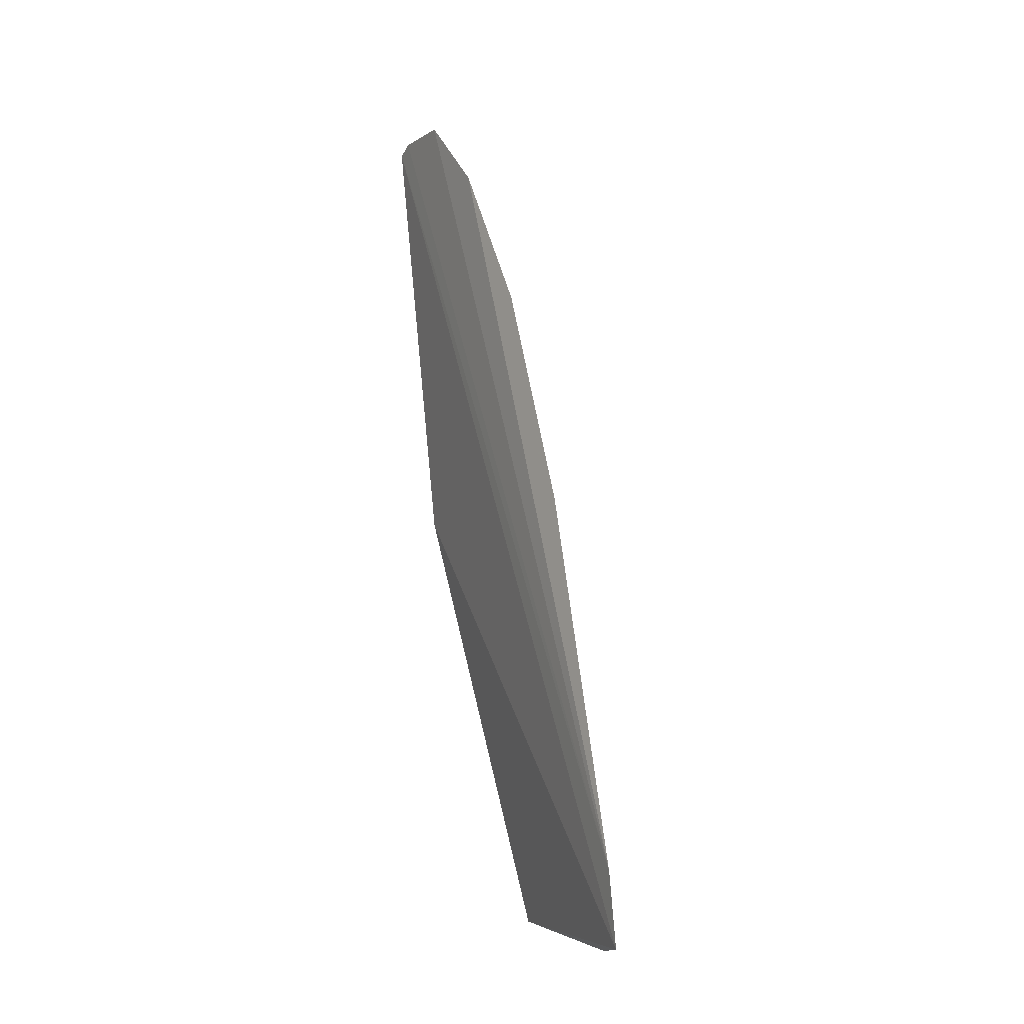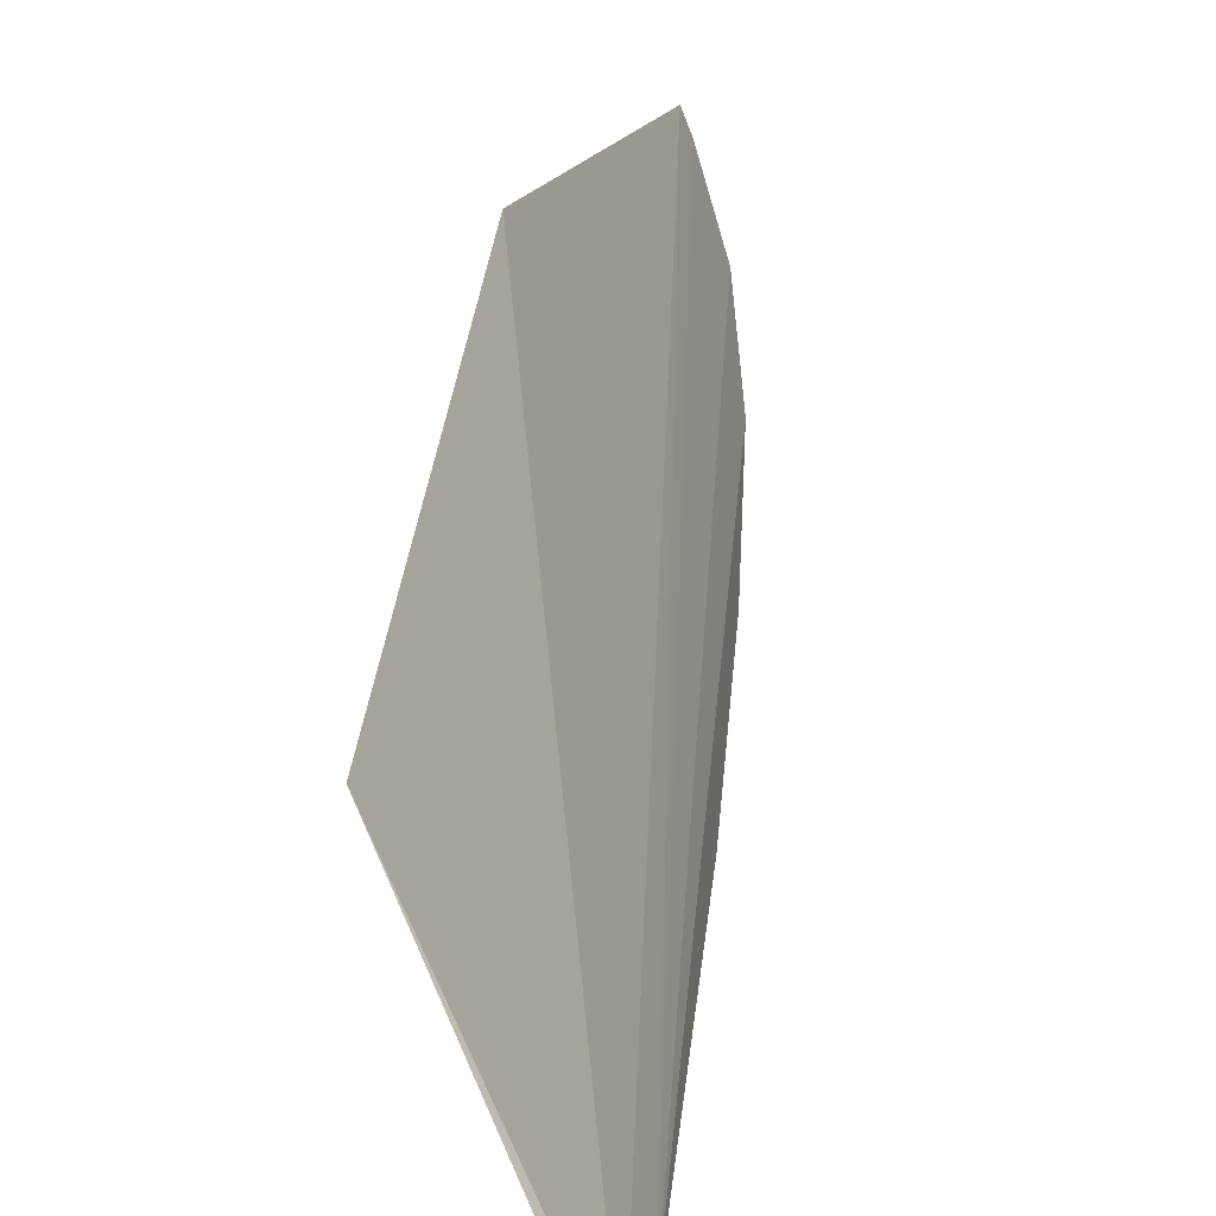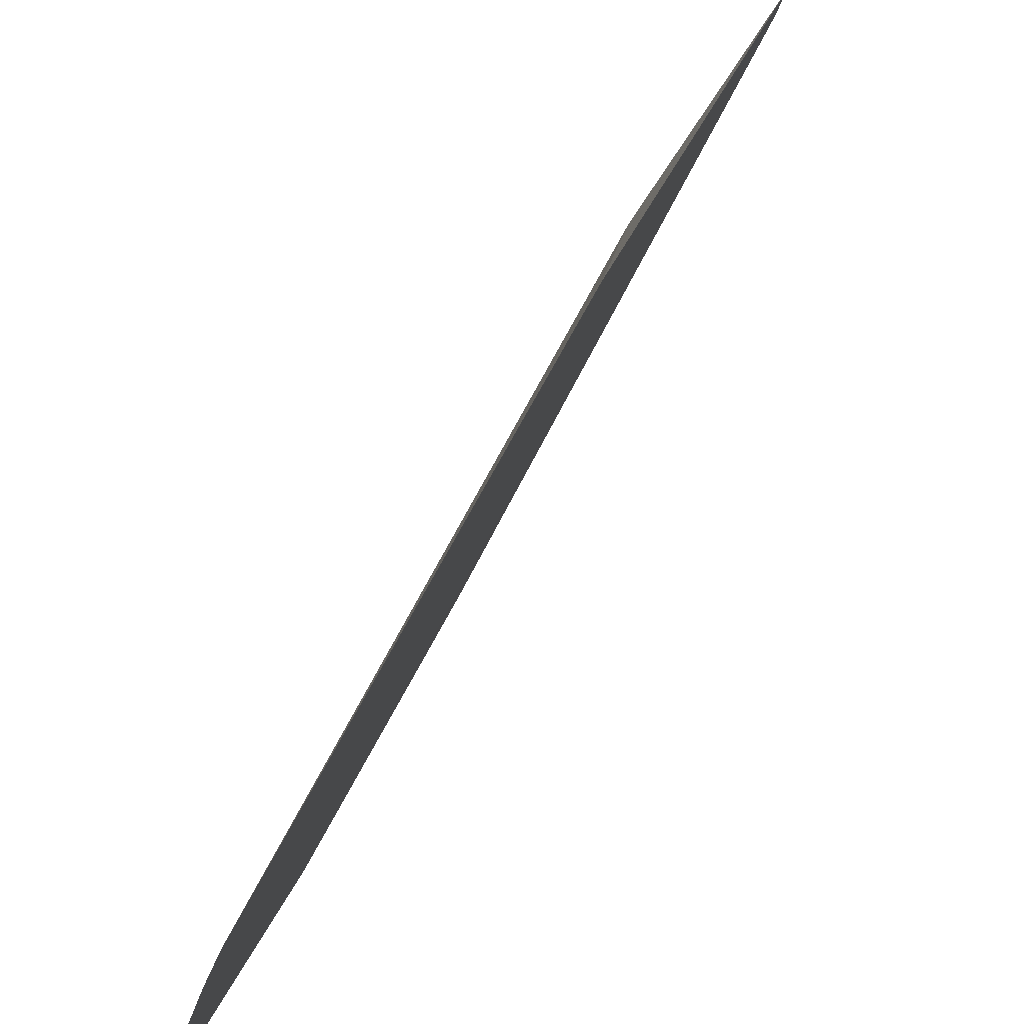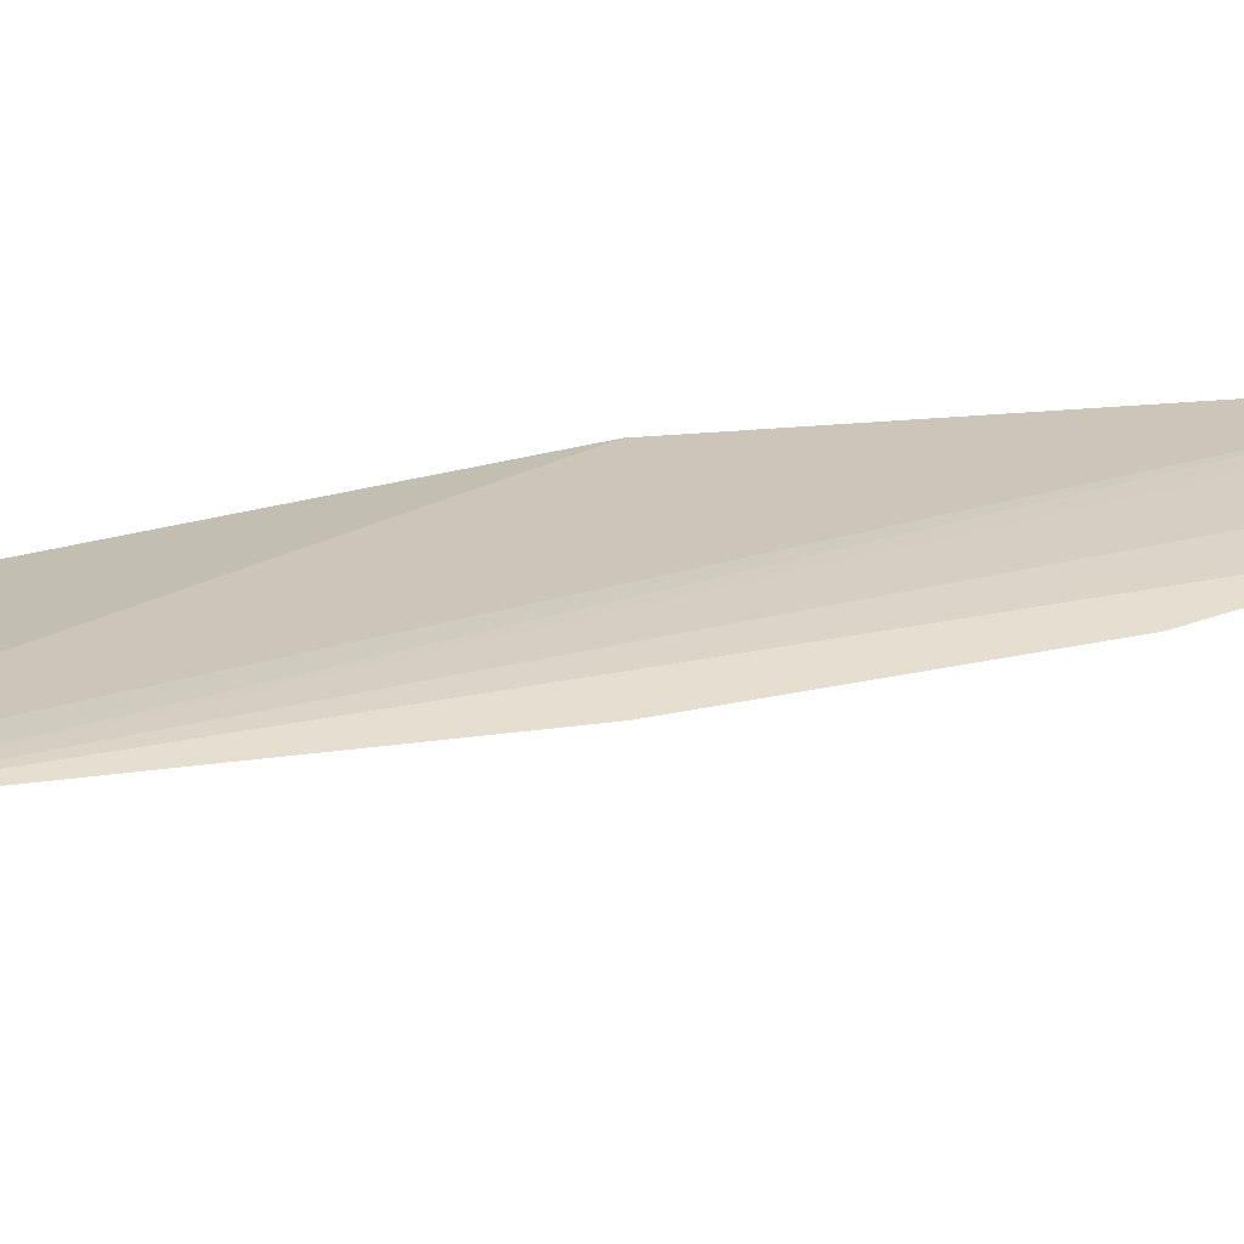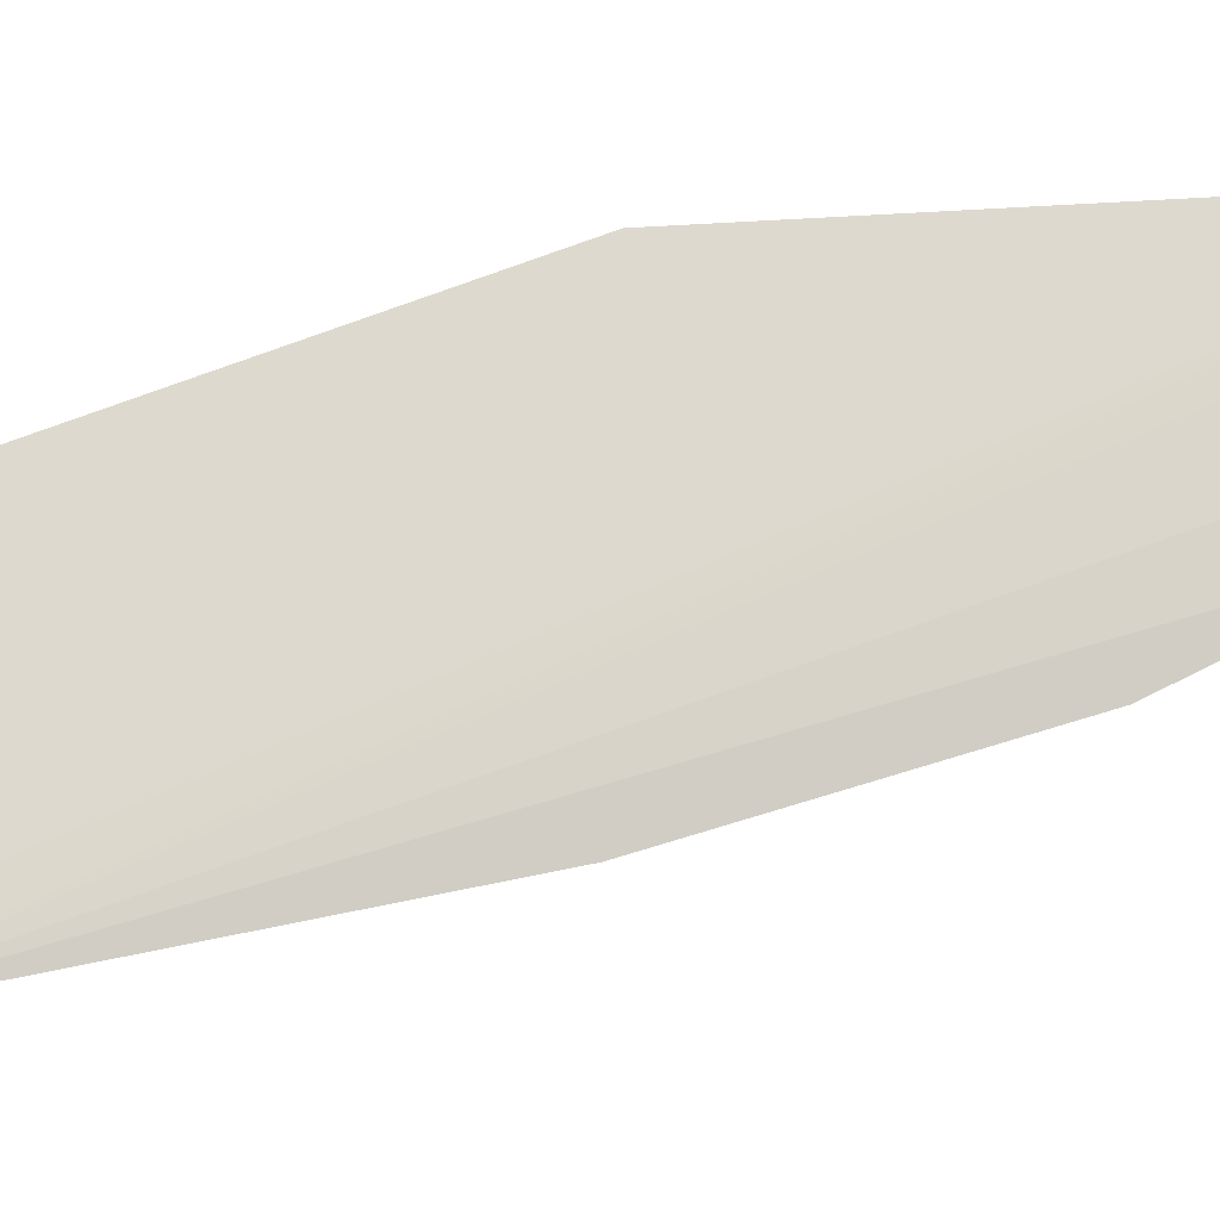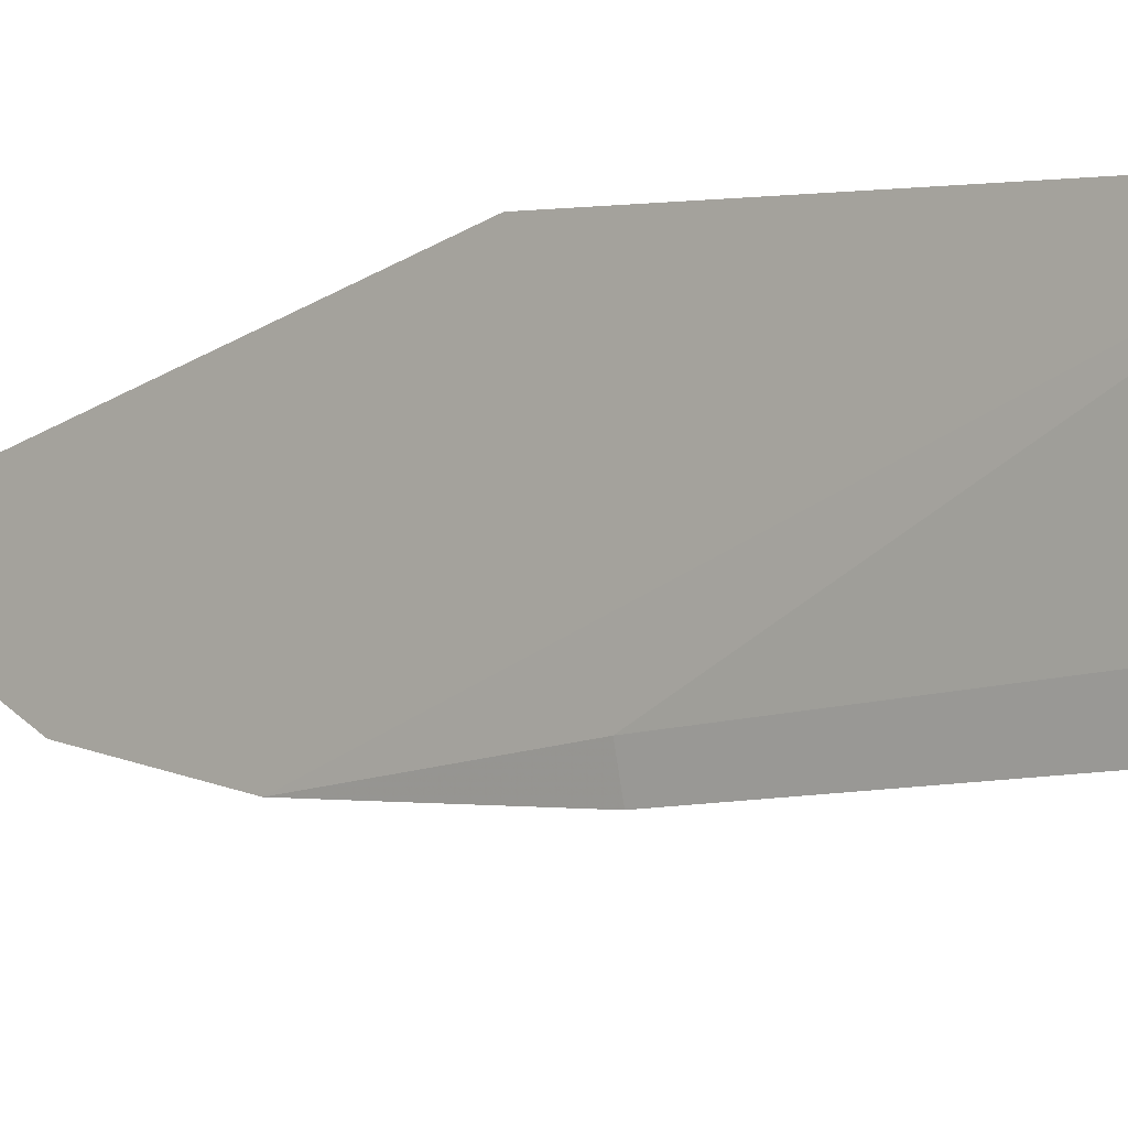
<metadata>
{"format":"obj","ext":"obj","renderer":"f3d","projection":"perspective","resolution":1024,"background":"white","views":[{"elev":-6.7,"azim":-45.1,"up":"+Z"},{"elev":11.0,"azim":-175.0,"up":"+Y"},{"elev":45.6,"azim":15.3,"up":"+Y"},{"elev":-47.0,"azim":-92.4,"up":"+Y"},{"elev":-3.2,"azim":-85.6,"up":"+Y"},{"elev":-27.8,"azim":126.8,"up":"+Y"}]}
</metadata>
<code>
v 0.3257 -0.1199 0.0524
v 0.3457 -0.0925 -0.03804
v 0.3264 -0.1064 0.09786
v 0.3356 -0.05956 0.1426
v 0.3265 -0.1355 -0.03843
v 0.3291 -0.1137 0.05123
v 0.3449 -0.06194 0.05278
v 0.3253 -0.1348 -0.02339
v 0.3443 -0.09665 -0.03651
v 0.3301 -0.07722 0.1437
v 0.3299 -0.1292 -0.0396
v 0.3275 -0.09157 0.1283
v 0.3343 -0.06332 0.1442
f 6 3 1
f 7 5 4
f 7 4 2
f 7 2 5
f 8 1 3
f 8 4 5
f 9 3 6
f 9 2 4
f 11 9 6
f 11 5 2
f 11 2 9
f 11 8 5
f 11 6 1
f 11 1 8
f 12 10 8
f 12 8 3
f 12 3 10
f 13 4 8
f 13 8 10
f 13 10 3
f 13 9 4
f 13 3 9

</code>
